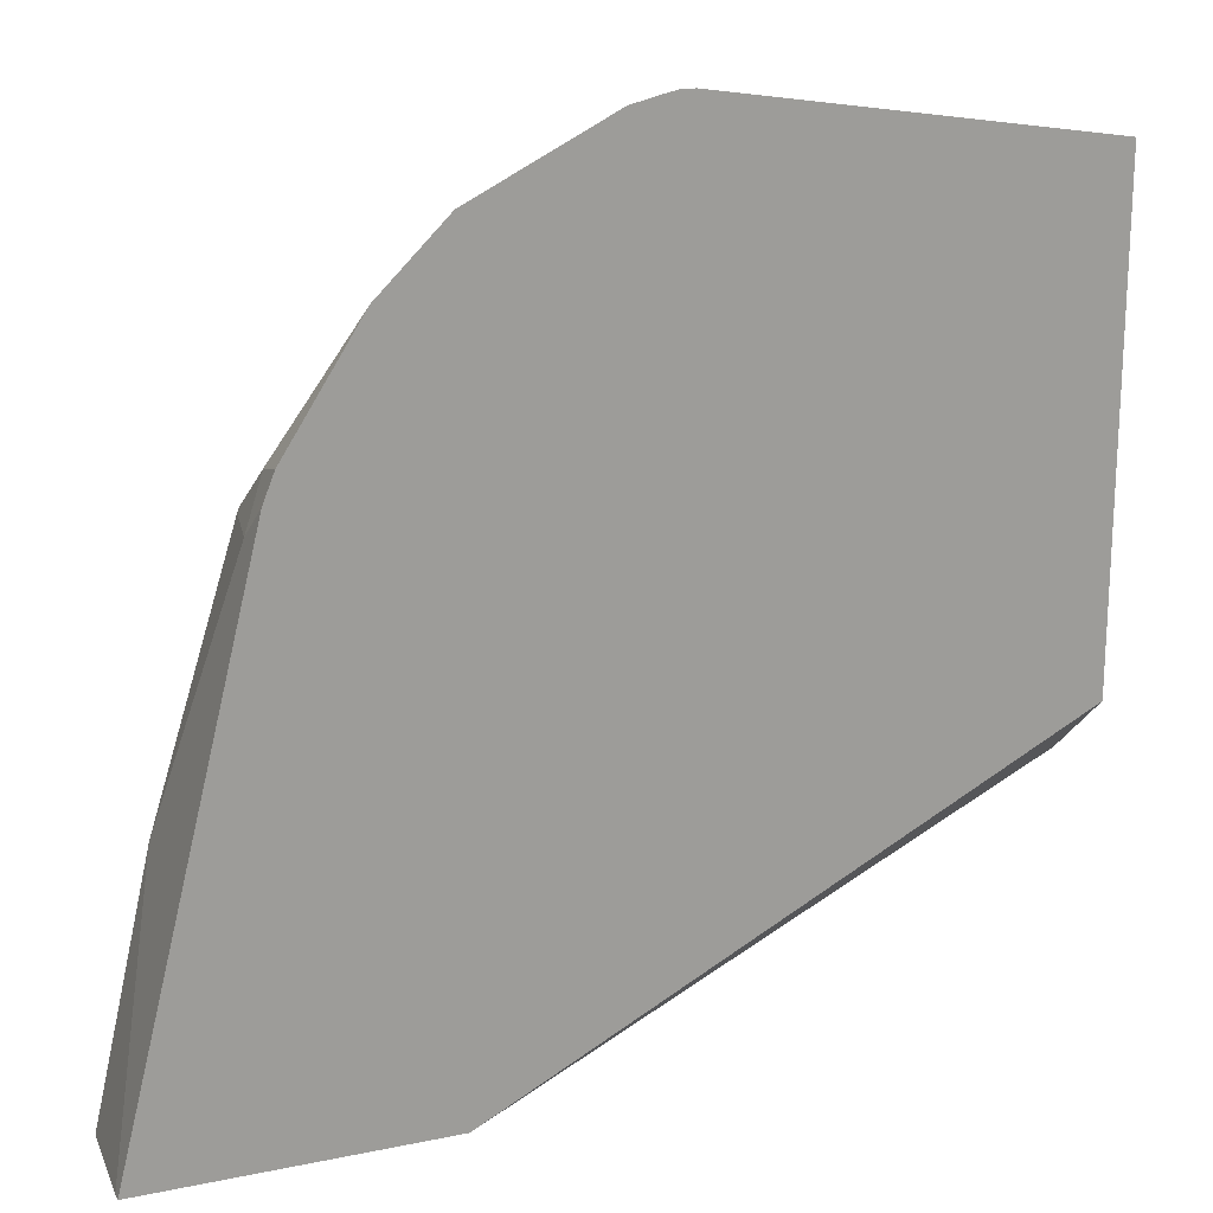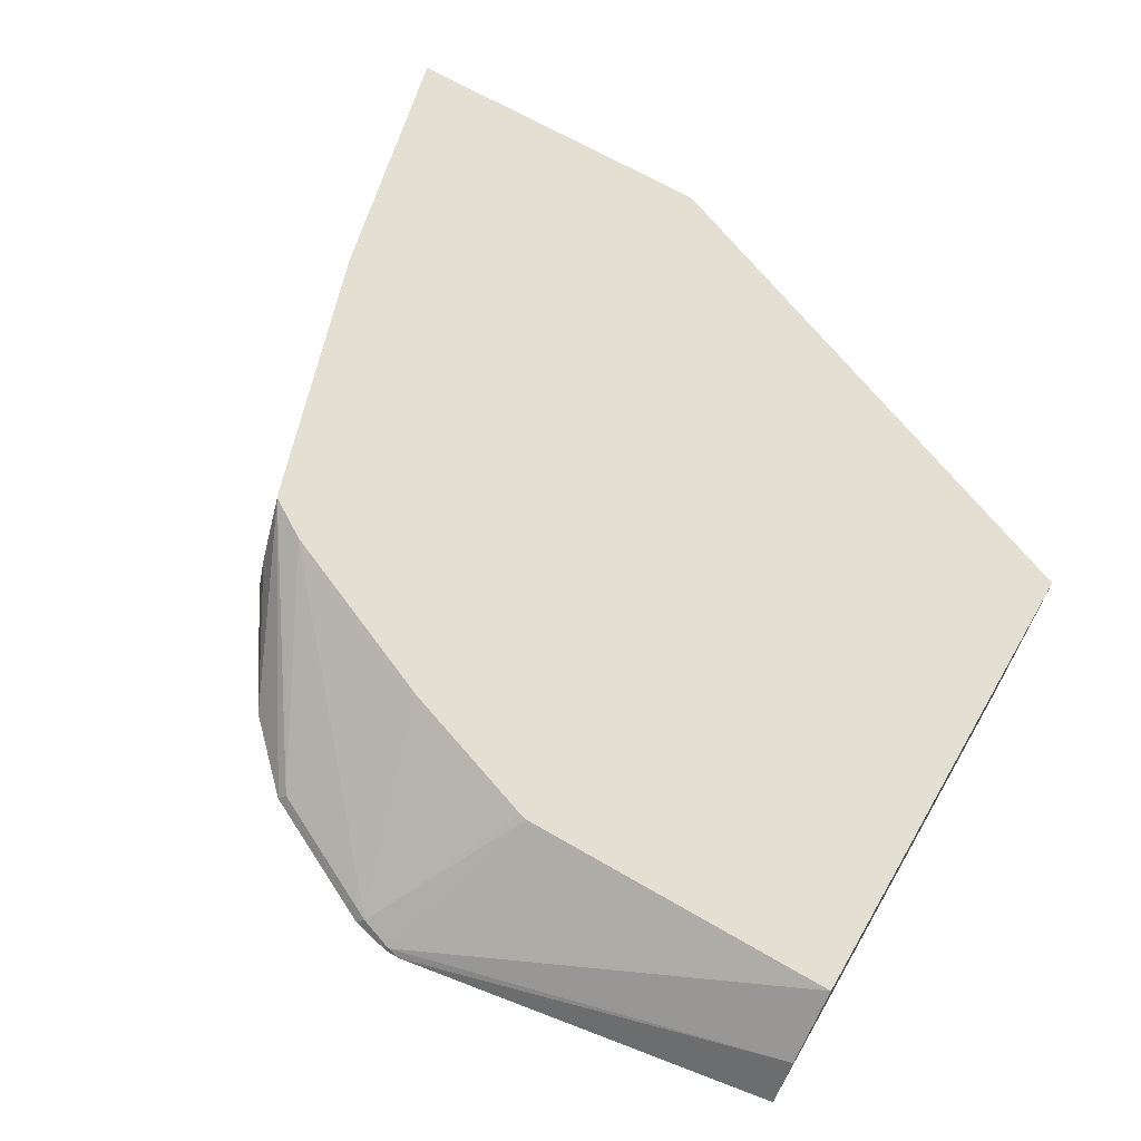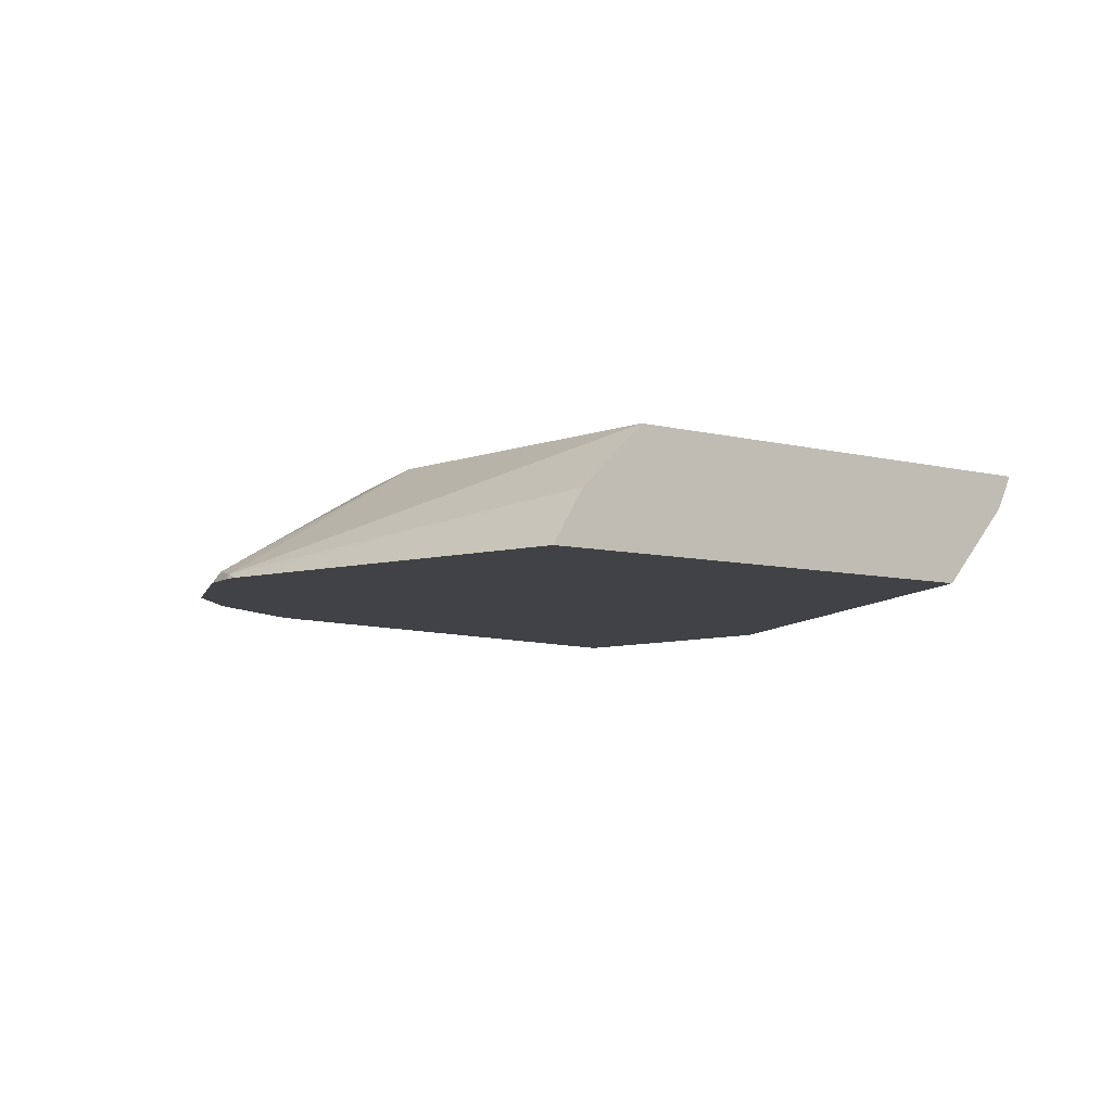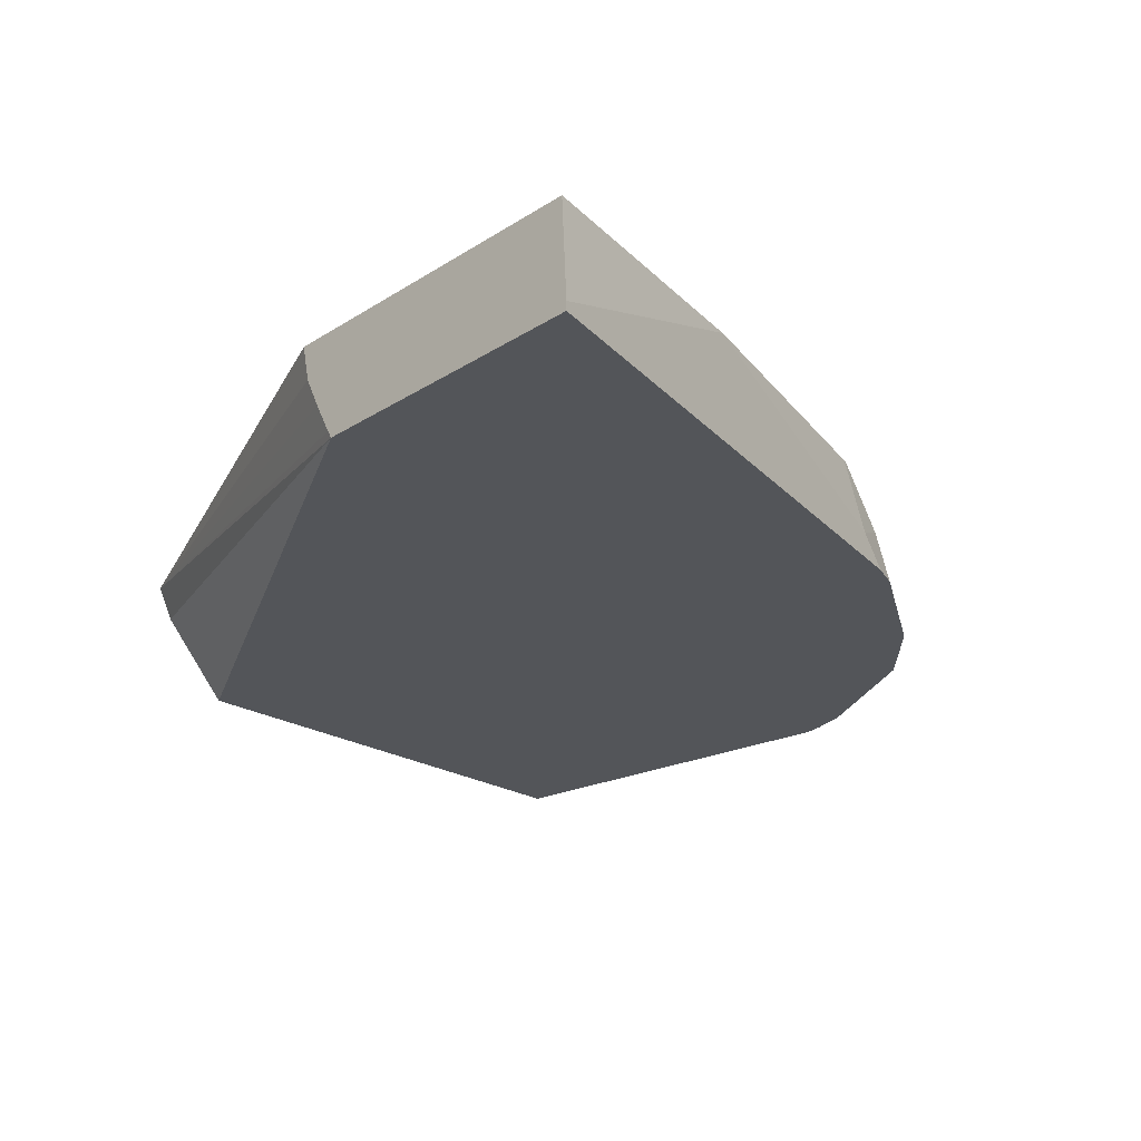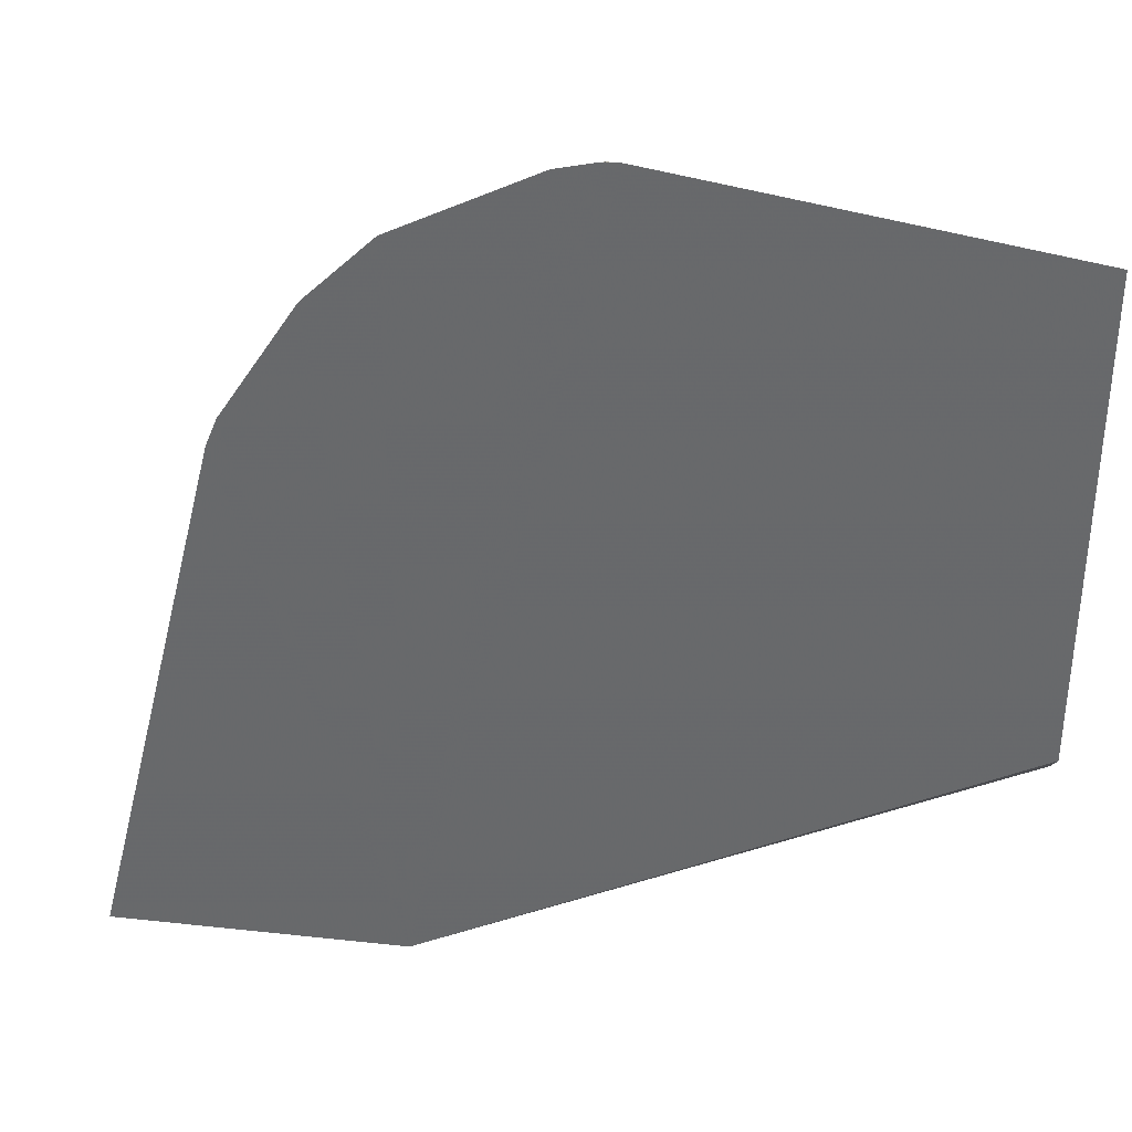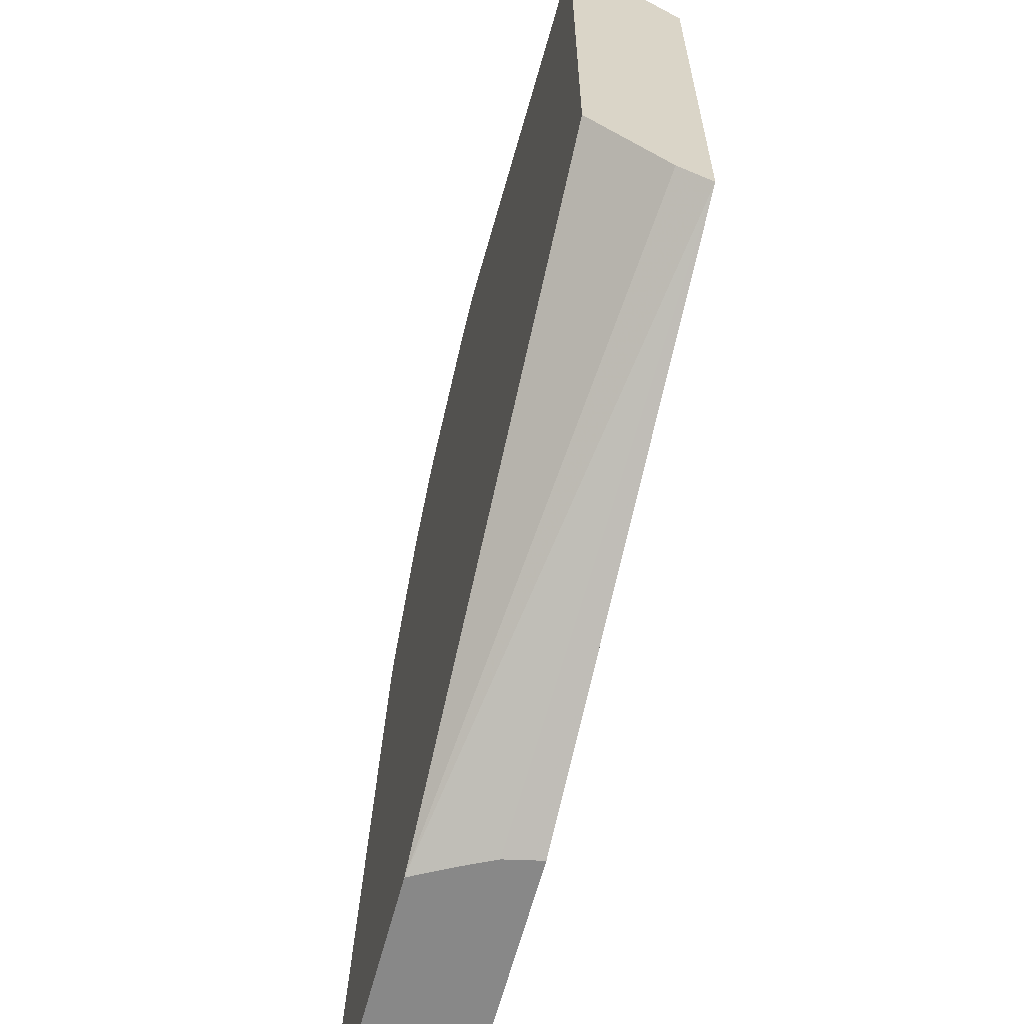
<metadata>
{"format":"obj","ext":"obj","renderer":"f3d","projection":"perspective","resolution":1024,"background":"white","views":[{"elev":19.2,"azim":158.7,"up":"+Y"},{"elev":66.8,"azim":-149.8,"up":"+Z"},{"elev":-6.4,"azim":-129.5,"up":"+Z"},{"elev":-24.5,"azim":46.1,"up":"+Z"},{"elev":36.3,"azim":-171.9,"up":"+Y"},{"elev":-62.9,"azim":-104.8,"up":"+Y"}]}
</metadata>
<code>
v 0.2249 -0.09635 0.2915
v 0.2258 -0.09635 0.2874
v 0.3253 -0.09635 0.2915
v 0.06528 -0.03239 0.2915
v 0.2274 -0.09635 0.2804
v 0.3269 -0.09635 0.2614
v 0.3079 -0.02051 0.2915
v 0.06528 0.1108 0.2915
v 0.06528 -0.02751 0.2818
v 0.2388 -0.09635 0.2587
v 0.2374 -0.09635 0.2611
v 0.2321 -0.09635 0.2709
v 0.3269 -0.09635 0.2587
v 0.2851 0.07095 0.2587
v 0.2874 0.06158 0.2669
v 0.2827 0.05979 0.2915
v 0.06528 0.13 0.2737
v 0.1643 0.1108 0.2915
v 0.1848 0.1574 0.26
v 0.06528 -0.006139 0.2587
v 0.2816 0.07942 0.2587
v 0.2805 0.07526 0.2737
v 0.2822 0.06114 0.2915
v 0.06528 0.1396 0.2587
v 0.1807 0.158 0.2587
v 0.1666 0.1103 0.2915
v 0.195 0.154 0.2617
v 0.1975 0.1552 0.2587
v 0.1873 0.1576 0.2587
v 0.1848 0.158 0.2587
v 0.2587 0.115 0.2587
v 0.2386 0.1347 0.2587
v 0.2361 0.1334 0.2617
v 0.2692 0.06921 0.2915
v 0.2115 0.09439 0.2915
f 10 21 14
f 15 21 22
f 14 21 15
f 10 14 13
f 15 22 16
f 10 31 21
f 10 30 29
f 10 32 31
f 10 28 32
f 10 29 28
f 10 25 30
f 10 24 25
f 16 22 23
f 27 32 28
f 17 19 25
f 26 35 27
f 18 26 27
f 10 20 24
f 27 33 32
f 27 34 33
f 27 35 34
f 23 33 34
f 23 32 33
f 17 25 24
f 23 31 32
f 21 31 22
f 19 30 25
f 19 29 30
f 19 28 29
f 19 27 28
f 18 27 19
f 22 31 23
f 9 20 10
f 4 10 11
f 8 18 19
f 8 19 17
f 1 5 12
f 1 12 11
f 1 11 10
f 1 10 13
f 1 13 6
f 1 6 3
f 1 3 7
f 1 7 16
f 1 16 23
f 1 23 34
f 1 34 35
f 1 35 26
f 1 26 18
f 1 18 8
f 1 2 5
f 1 4 2
f 1 8 4
f 7 14 15
f 6 14 7
f 6 13 14
f 4 12 5
f 4 11 12
f 7 15 16
f 4 20 9
f 4 24 20
f 4 17 24
f 4 8 17
f 3 6 7
f 4 9 10
f 2 4 5

</code>
